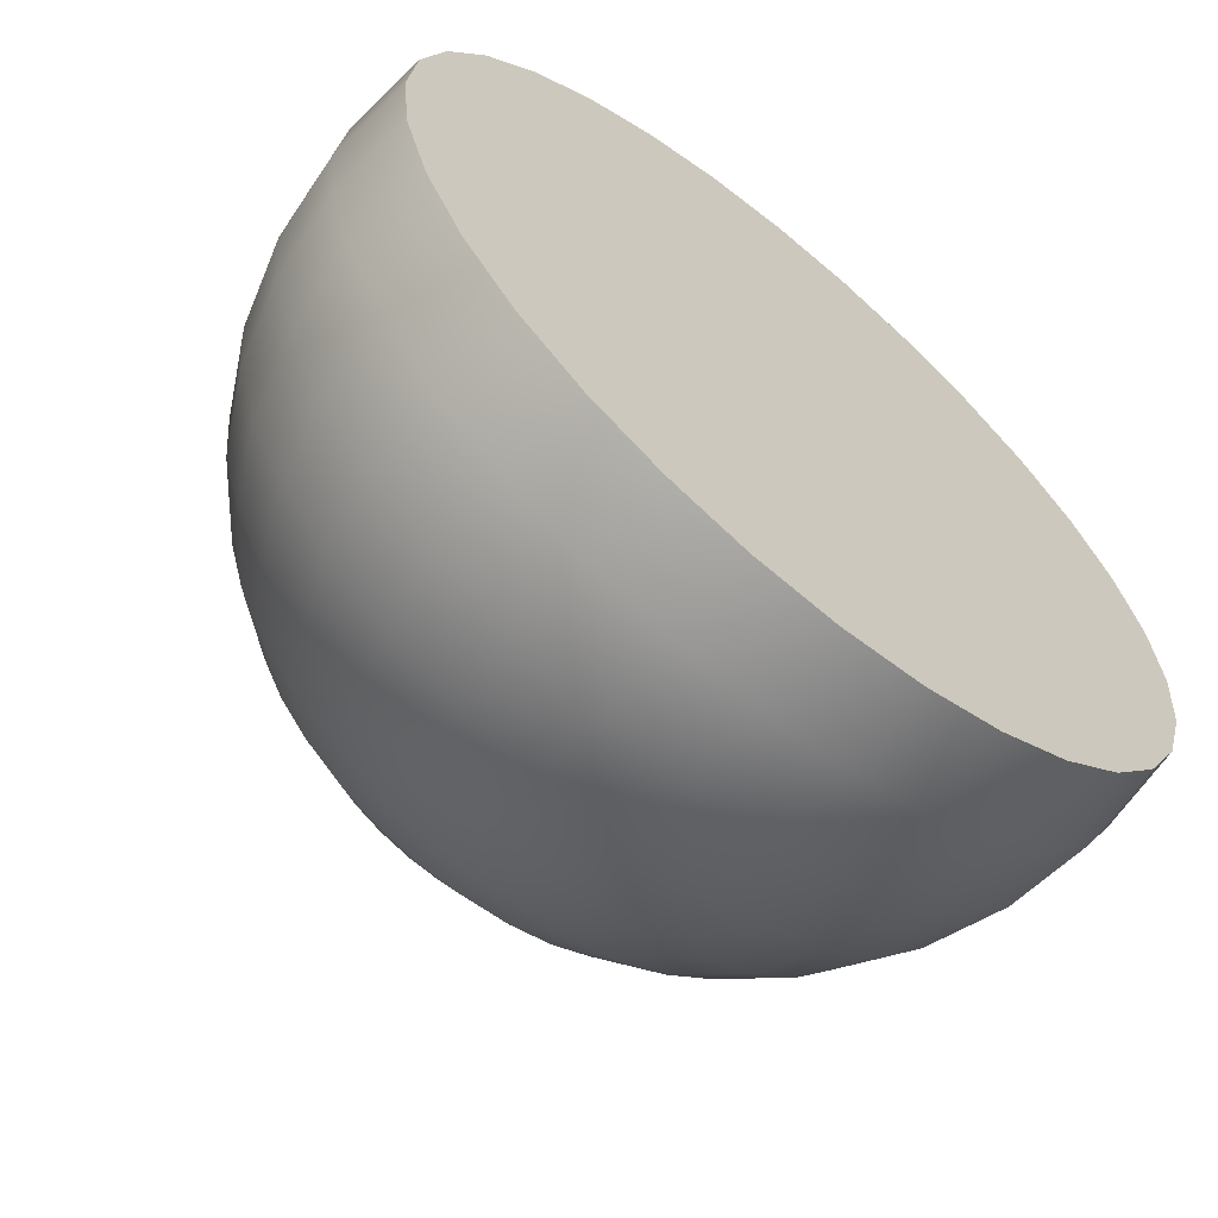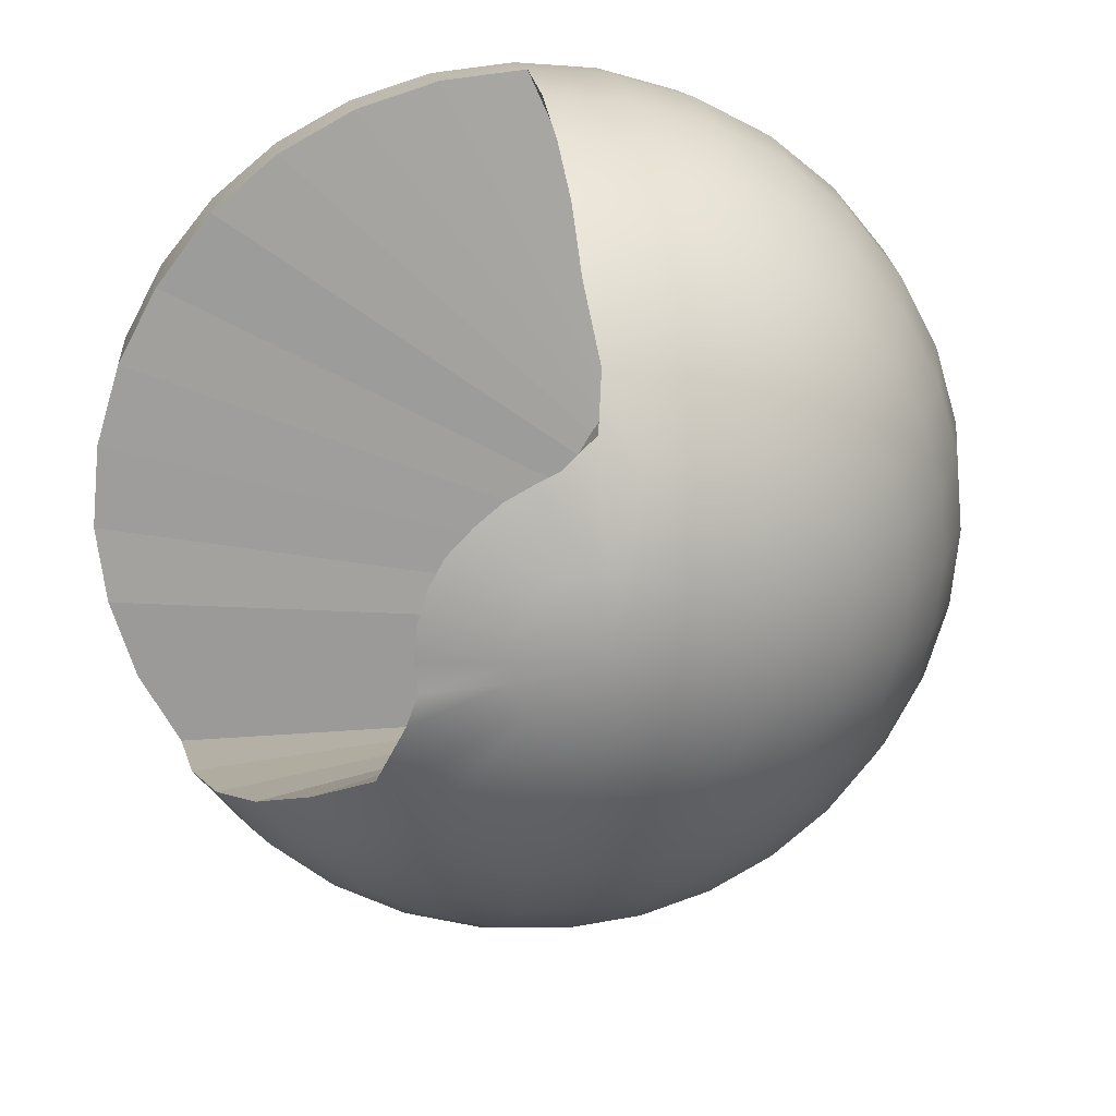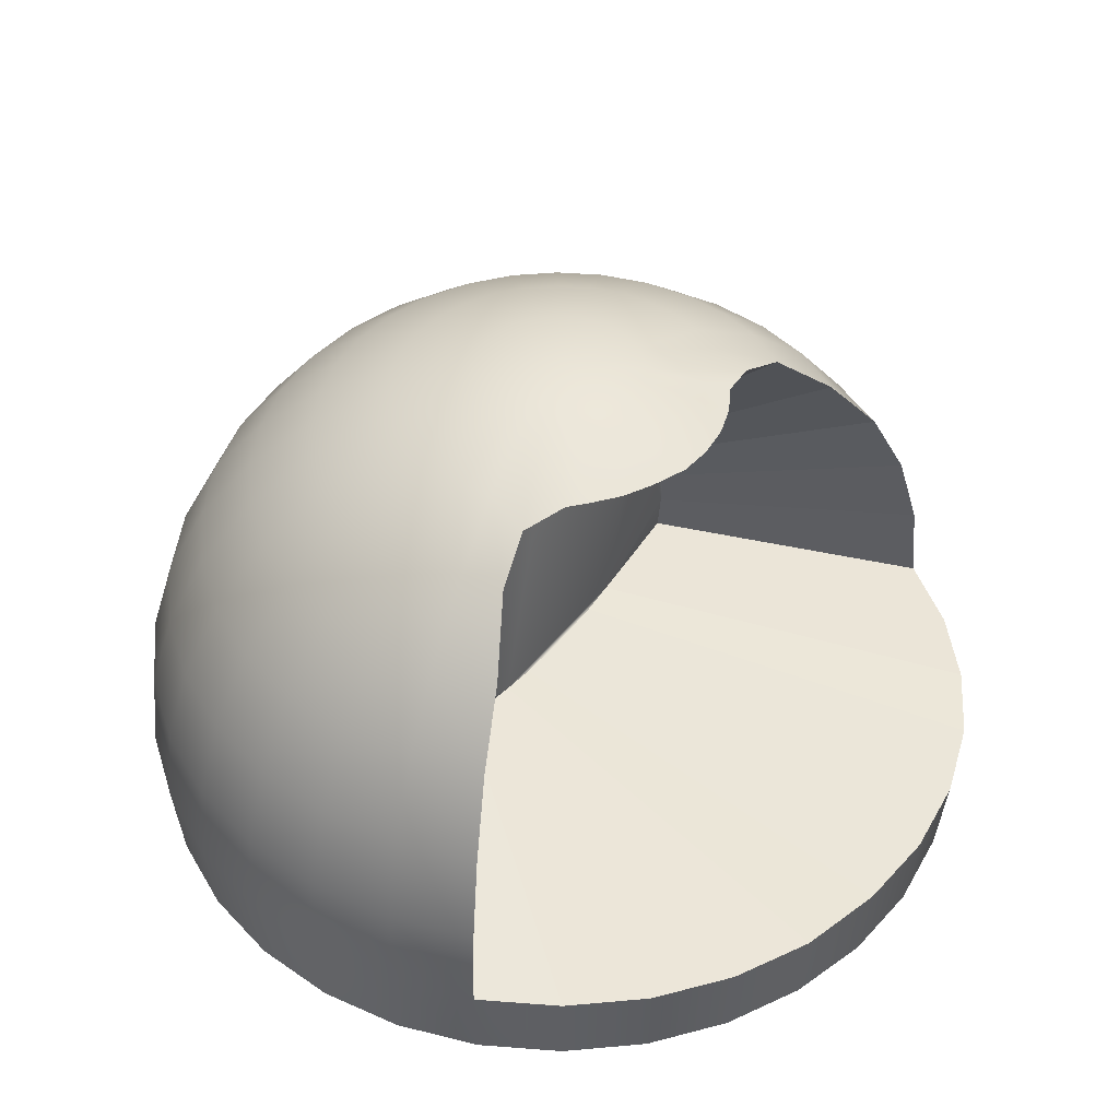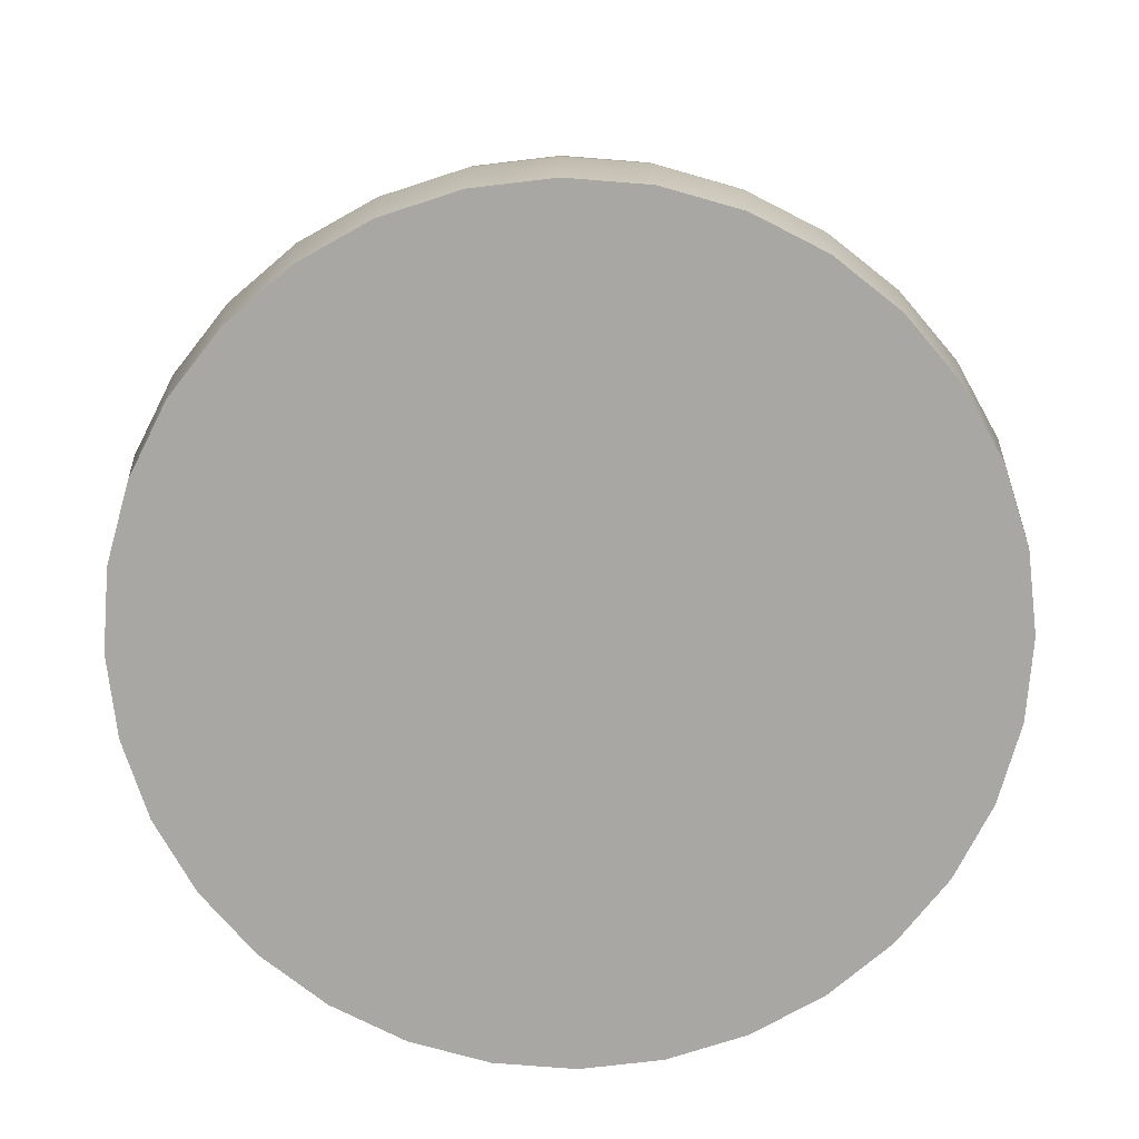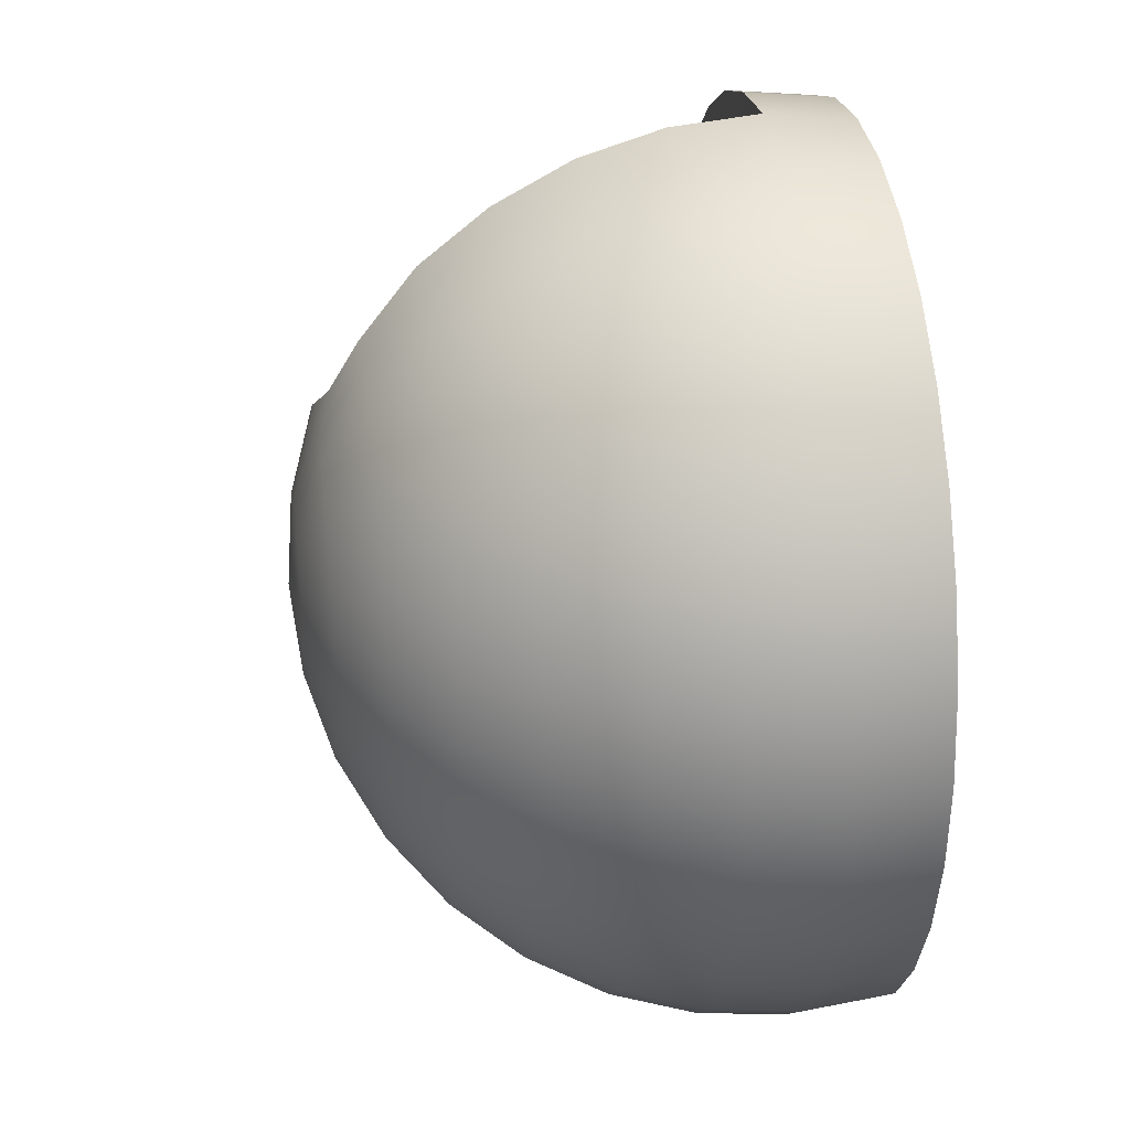
<metadata>
{"format":"obj","ext":"obj","renderer":"f3d","projection":"perspective","resolution":1024,"background":"white","views":[{"elev":-63.3,"azim":-39.6,"up":"+Z"},{"elev":20.6,"azim":170.2,"up":"+Z"},{"elev":43.5,"azim":10.8,"up":"+Y"},{"elev":-74.4,"azim":-88.9,"up":"+Y"},{"elev":28.1,"azim":-98.2,"up":"+Z"}]}
</metadata>
<code>
v  -0.6702 28.2 1.3
v  -0.6702 27.65 -4.2
v  -1.743 27.65 -4.095
v  -2.775 27.65 -3.782
v  -3.726 27.65 -3.273
v  -4.56 27.65 -2.589
v  -5.244 27.65 -1.756
v  -5.752 27.65 -0.8047
v  -6.065 27.65 0.2272
v  -6.171 27.65 1.3
v  -6.065 27.65 2.373
v  -5.752 27.65 3.405
v  -5.244 27.65 4.356
v  -4.56 27.65 5.19
v  -3.726 27.65 5.874
v  -2.775 27.65 6.383
v  -1.743 27.65 6.696
v  -0.6702 27.65 6.801
v  0.403 27.65 6.696
v  1.435 27.65 6.383
v  2.386 27.65 5.874
v  3.22 27.65 5.19
v  3.904 27.65 4.356
v  4.412 27.65 3.405
v  4.725 27.65 2.373
v  4.831 27.65 1.3
v  4.725 27.65 0.2272
v  4.412 27.65 -0.8047
v  3.904 27.65 -1.756
v  3.22 27.65 -2.589
v  2.386 27.65 -3.273
v  1.435 27.65 -3.782
v  0.403 27.65 -4.095
v  -2.775 26.05 -9.283
v  -0.6702 26.05 -9.49
v  -4.799 26.05 -8.668
v  -6.665 26.05 -7.671
v  -8.3 26.05 -6.33
v  -9.642 26.05 -4.694
v  -10.64 26.05 -2.829
v  -11.25 26.05 -0.8047
v  -11.46 26.05 1.3
v  -11.25 26.05 3.405
v  -10.64 26.05 5.43
v  -9.642 26.05 7.295
v  -8.3 26.05 8.93
v  -6.665 26.05 10.27
v  -4.799 26.05 11.27
v  -2.775 26.05 11.88
v  -0.4908 25.3 13.76
v  1.786 26.06 11.99
v  3.119 26.06 11.37
v  4.984 26.06 10.38
v  6.62 26.06 9.035
v  8.302 26.05 7.295
v  9.299 26.05 5.43
v  9.913 26.05 3.405
v  10.12 26.05 1.3
v  9.913 26.05 -0.8047
v  10.66 26.05 -2.829
v  8.302 26.05 -4.694
v  6.96 26.05 -6.33
v  5.324 26.05 -7.671
v  3.459 26.05 -8.668
v  1.435 26.05 -9.283
v  -3.726 23.44 -14.06
v  -0.6702 23.44 -14.36
v  -6.665 23.44 -13.17
v  -9.373 23.44 -11.72
v  -11.75 23.44 -9.777
v  -13.7 23.44 -7.403
v  -15.14 23.44 -4.694
v  -16.03 23.44 -1.756
v  -16.34 23.44 1.3
v  -16.03 23.44 4.356
v  -15.14 23.44 7.295
v  -13.7 23.44 10
v  -11.75 23.44 12.38
v  -9.373 23.44 14.33
v  -6.665 23.44 15.77
v  -3.726 23.44 16.66
v  -1.01 23.45 17.07
v  12.2 23.44 -7.265
v  10.41 23.44 -9.777
v  8.033 23.44 -11.72
v  5.324 23.44 -13.17
v  2.386 23.44 -14.06
v  -4.56 19.94 -18.25
v  -0.6702 19.94 -18.64
v  -8.3 19.94 -17.12
v  -11.75 19.94 -15.28
v  -14.77 19.94 -12.8
v  -17.25 19.94 -9.777
v  -19.09 19.94 -6.33
v  -20.22 19.94 -2.589
v  -20.61 19.94 1.3
v  -20.22 19.94 5.19
v  -19.09 19.94 8.93
v  -17.25 19.94 12.38
v  -14.77 19.94 15.4
v  -11.75 19.94 17.88
v  -8.3 19.94 19.72
v  -4.56 19.94 20.86
v  -0.5431 19.95 21.28
v  13.43 19.94 -12.8
v  15.76 19.94 -9.639
v  10.41 19.94 -15.28
v  6.96 19.94 -17.12
v  3.219 19.94 -18.25
v  -5.244 15.66 -21.69
v  -0.6702 15.66 -22.14
v  -9.642 15.66 -20.36
v  -13.7 15.66 -18.19
v  -17.25 15.66 -15.28
v  -20.16 15.66 -11.72
v  -22.33 15.66 -7.671
v  -23.66 15.66 -3.273
v  -24.11 15.66 1.3
v  -23.66 15.66 5.874
v  -22.33 15.66 10.27
v  -20.16 15.66 14.33
v  -17.25 15.66 17.88
v  -13.7 15.66 20.79
v  -9.642 15.66 22.96
v  -5.244 15.66 24.29
v  -0.6702 15.66 24.74
v  15.91 15.66 -15.28
v  18.82 15.66 -11.72
v  12.35 15.66 -18.19
v  8.302 15.66 -20.36
v  3.904 15.66 -21.69
v  -5.752 10.79 -24.25
v  -0.6702 10.79 -24.75
v  -10.64 10.79 -22.77
v  -15.14 10.79 -20.36
v  -19.09 10.79 -17.12
v  -22.33 10.79 -13.17
v  -24.74 10.79 -8.668
v  -26.22 10.79 -3.782
v  -26.72 10.79 1.3
v  -26.22 10.79 6.383
v  -24.74 10.79 11.27
v  -22.33 10.79 15.77
v  -19.09 10.79 19.72
v  -15.14 10.79 22.96
v  -10.64 10.79 25.37
v  -5.752 10.79 26.85
v  -0.6702 10.79 27.35
v  17.75 10.79 -17.12
v  20.99 10.79 -13.17
v  13.8 10.79 -20.36
v  9.299 10.79 -22.77
v  4.412 10.79 -24.25
v  -6.065 5.501 -25.82
v  -0.6702 5.501 -26.35
v  -11.25 5.501 -24.25
v  -16.03 5.501 -21.69
v  -20.22 5.501 -18.25
v  -23.66 5.501 -14.06
v  -26.22 5.501 -9.283
v  -27.79 5.501 -4.095
v  -28.32 5.501 1.3
v  -27.79 5.501 6.696
v  -26.22 5.501 11.88
v  -23.66 5.501 16.66
v  -20.22 5.501 20.86
v  -16.03 5.501 24.29
v  -11.25 5.501 26.85
v  -6.065 5.501 28.42
v  -0.6702 5.501 28.95
v  18.88 5.501 -18.25
v  22.32 5.501 -14.06
v  14.69 5.501 -21.69
v  9.913 5.501 -24.25
v  4.725 5.501 -25.82
v  -6.171 0 -26.35
v  -0.6702 0 -26.9
v  -11.46 0 -24.75
v  -16.34 0 -22.14
v  -20.61 0 -18.64
v  -24.11 0 -14.36
v  -26.72 0 -9.49
v  -28.32 0 -4.2
v  -28.87 0 1.3
v  -28.32 0 6.801
v  -26.72 0 12.09
v  -24.11 0 16.97
v  -20.61 0 21.24
v  -16.34 0 24.74
v  -11.46 0 27.35
v  -6.171 0 28.95
v  -0.6702 0 29.5
v  19.27 0 -18.64
v  22.77 0 -14.36
v  14.99 0 -22.14
v  10.12 0 -24.75
v  4.831 0 -26.35
v  -6.065 -5.501 -25.82
v  -0.6702 -5.501 -26.35
v  -11.25 -5.501 -24.25
v  -16.03 -5.501 -21.69
v  -20.22 -5.501 -18.25
v  -23.66 -5.501 -14.06
v  -26.22 -5.501 -9.283
v  -27.79 -5.501 -4.095
v  -28.32 -5.501 1.3
v  -27.79 -5.501 6.696
v  -26.22 -5.501 11.88
v  -23.66 -5.501 16.66
v  -20.22 -5.501 20.86
v  -16.03 -5.501 24.29
v  -11.25 -5.501 26.85
v  -6.065 -5.501 28.42
v  -0.6702 -5.501 28.95
v  4.725 -5.501 28.42
v  4.831 0 28.95
v  9.913 -5.501 26.85
v  10.12 0 27.35
v  14.69 -5.501 24.29
v  14.99 0 24.74
v  18.88 -5.501 20.86
v  19.27 0 21.24
v  22.32 -5.501 16.66
v  22.85 -0.2025 16.56
v  24.88 -5.501 11.88
v  25.45 -0.2025 11.68
v  26.45 -5.501 6.696
v  27.06 -0.2025 6.394
v  26.98 -5.501 1.3
v  27.6 -0.2025 0.8934
v  26.45 -5.501 -4.095
v  26.98 0 -4.2
v  24.88 -5.501 -9.283
v  25.38 0 -9.49
v  22.32 -5.501 -14.06
v  18.88 -5.501 -18.25
v  14.69 -5.501 -21.69
v  9.913 -5.501 -24.25
v  4.725 -5.501 -25.82
v  -4.542 17.06 4.734
v  -3.632 17.51 3.95
v  -3.383 17.51 2.99
v  -2.972 17.51 2.399
v  -2.535 17.51 1.715
v  -1.985 17.51 0.8196
v  -1.426 17.51 -0.1565
v  -0.8077 17.51 -1.209
v  -0.2034 17.51 -2.325
v  0.844 17.51 -4.268
v  1.95 17.51 -5.906
v  -5.629 15.94 5.199
v  3.047 16.66 -7.866
v  -5.348 13.83 7.736
v  3.431 13.83 -9.67
v  -5.571 11.25 9.822
v  4.078 11.25 -10.89
v  -6.423 8.315 11.51
v  4.386 8.315 -11.76
v  -7.361 5.129 12.16
v  4.162 5.129 -12.68
v  -8.204 1.814 12.42
v  -5.795 1.814 7.776
v  -5.198 1.814 7.194
v  -4.452 1.814 6.162
v  3.836 1.814 -13.74
v  -3.586 1.814 4.719
v  -2.558 1.692 2.742
v  -1.554 1.692 0.6567
v  -0.5393 1.692 -1.635
v  0.4485 1.692 -4.046
v  1.296 1.814 -6.304
v  2.118 1.814 -8.673
g Sphere001
f 1 2 3
f 1 3 4
f 1 4 5
f 1 5 6
f 1 6 7
f 1 7 8
f 1 8 9
f 1 9 10
f 1 10 11
f 1 11 12
f 1 12 13
f 1 13 14
f 1 14 15
f 1 15 16
f 1 16 17
f 1 17 18
f 1 18 19
f 1 19 20
f 1 20 21
f 1 21 22
f 1 22 23
f 1 23 24
f 1 24 25
f 1 25 26
f 1 26 27
f 1 27 28
f 1 28 29
f 1 29 30
f 1 30 31
f 1 31 32
f 1 32 33
f 1 33 2
f 34 3 2 35
f 36 4 3 34
f 37 5 4 36
f 38 6 5 37
f 39 7 6 38
f 40 8 7 39
f 41 9 8 40
f 42 10 9 41
f 43 11 10 42
f 44 12 11 43
f 45 13 12 44
f 46 14 13 45
f 47 15 14 46
f 48 16 15 47
f 49 17 16 48
f 50 18 17 49
f 51 19 18 50
f 52 20 19 51
f 53 21 20 52
f 54 22 21 53
f 55 23 22 54
f 56 24 23 55
f 57 25 24 56
f 58 26 25 57
f 59 27 26 58
f 60 28 27 59
f 61 29 28 60
f 62 30 29 61
f 63 31 30 62
f 64 32 31 63
f 65 33 32 64
f 35 2 33 65
f 66 34 35 67
f 68 36 34 66
f 69 37 36 68
f 70 38 37 69
f 71 39 38 70
f 72 40 39 71
f 73 41 40 72
f 74 42 41 73
f 75 43 42 74
f 76 44 43 75
f 77 45 44 76
f 78 46 45 77
f 79 47 46 78
f 80 48 47 79
f 81 49 48 80
f 82 50 49 81
f 83 61 60
f 84 62 61 83
f 85 63 62 84
f 86 64 63 85
f 87 65 64 86
f 67 35 65 87
f 88 66 67 89
f 90 68 66 88
f 91 69 68 90
f 92 70 69 91
f 93 71 70 92
f 94 72 71 93
f 95 73 72 94
f 96 74 73 95
f 97 75 74 96
f 98 76 75 97
f 99 77 76 98
f 100 78 77 99
f 101 79 78 100
f 102 80 79 101
f 103 81 80 102
f 104 82 81 103
f 105 84 83 106
f 107 85 84 105
f 108 86 85 107
f 109 87 86 108
f 89 67 87 109
f 110 88 89 111
f 112 90 88 110
f 113 91 90 112
f 114 92 91 113
f 115 93 92 114
f 116 94 93 115
f 117 95 94 116
f 118 96 95 117
f 119 97 96 118
f 120 98 97 119
f 121 99 98 120
f 122 100 99 121
f 123 101 100 122
f 124 102 101 123
f 125 103 102 124
f 126 104 103 125
f 127 105 106 128
f 129 107 105 127
f 130 108 107 129
f 131 109 108 130
f 111 89 109 131
f 132 110 111 133
f 134 112 110 132
f 135 113 112 134
f 136 114 113 135
f 137 115 114 136
f 138 116 115 137
f 139 117 116 138
f 140 118 117 139
f 141 119 118 140
f 142 120 119 141
f 143 121 120 142
f 144 122 121 143
f 145 123 122 144
f 146 124 123 145
f 147 125 124 146
f 148 126 125 147
f 149 127 128 150
f 151 129 127 149
f 152 130 129 151
f 153 131 130 152
f 133 111 131 153
f 154 132 133 155
f 156 134 132 154
f 157 135 134 156
f 158 136 135 157
f 159 137 136 158
f 160 138 137 159
f 161 139 138 160
f 162 140 139 161
f 163 141 140 162
f 164 142 141 163
f 165 143 142 164
f 166 144 143 165
f 167 145 144 166
f 168 146 145 167
f 169 147 146 168
f 170 148 147 169
f 171 149 150 172
f 173 151 149 171
f 174 152 151 173
f 175 153 152 174
f 155 133 153 175
f 176 154 155 177
f 178 156 154 176
f 179 157 156 178
f 180 158 157 179
f 181 159 158 180
f 182 160 159 181
f 183 161 160 182
f 184 162 161 183
f 185 163 162 184
f 186 164 163 185
f 187 165 164 186
f 188 166 165 187
f 189 167 166 188
f 190 168 167 189
f 191 169 168 190
f 192 170 169 191
f 193 171 172 194
f 195 173 171 193
f 196 174 173 195
f 197 175 174 196
f 177 155 175 197
f 198 176 177 199
f 200 178 176 198
f 201 179 178 200
f 202 180 179 201
f 203 181 180 202
f 204 182 181 203
f 205 183 182 204
f 206 184 183 205
f 207 185 184 206
f 208 186 185 207
f 209 187 186 208
f 210 188 187 209
f 211 189 188 210
f 212 190 189 211
f 213 191 190 212
f 214 192 191 213
f 215 216 192 214
f 217 218 216 215
f 219 220 218 217
f 221 222 220 219
f 223 224 222 221
f 225 226 224 223
f 227 228 226 225
f 229 230 228 227
f 231 232 230 229
f 233 234 232 231
f 235 194 234 233
f 236 193 194 235
f 237 195 193 236
f 238 196 195 237
f 239 197 196 238
f 199 177 197 239
f 205 227 225 206
f 203 231 229 204
f 207 223 221 208
f 209 219 217 210
f 213 212 211 214
f 211 215 214
f 201 235 233 202
f 236 200 198 199
f 236 199 237
f 205 204 229 227
f 225 223 207 206
f 221 219 209 208
f 203 202 233 231
f 201 200 236 235
f 217 215 211 210
f 238 237 199 239
f 240 241 51 50
f 241 242 52 51
f 242 243 53 52
f 243 244 54 53
f 244 245 55 54
f 245 246 56 55
f 246 247 57 56
f 247 248 58 57
f 248 249 59 58
f 249 250 60 59
f 251 240 50 82
f 250 252 83 60
f 253 251 82 104
f 252 254 106 83
f 255 253 104 126
f 254 256 128 106
f 257 255 126 148
f 256 258 150 128
f 259 257 148 170
f 258 260 172 150
f 261 259 170 192
f 262 261 192 216
f 263 262 216 218
f 264 263 218 220
f 260 265 194 172
f 266 264 220 222
f 267 266 222 224
f 268 267 224 226
f 269 268 226 228
f 270 269 228 230
f 271 270 230 232
f 272 271 232 234
f 265 272 234 194
f 251 253 255 259
f 255 257 259
f 259 261 262 263
f 259 263 264 266
f 266 267 268 269
f 269 270 271 266
f 272 265 260 271
f 260 258 256 252
f 256 254 252
f 271 260 252 266
f 252 250 249 247
f 249 248 247
f 252 247 246 245
f 266 252 245 259
f 245 244 243 242
f 259 245 242 251
f 251 242 241 240

</code>
